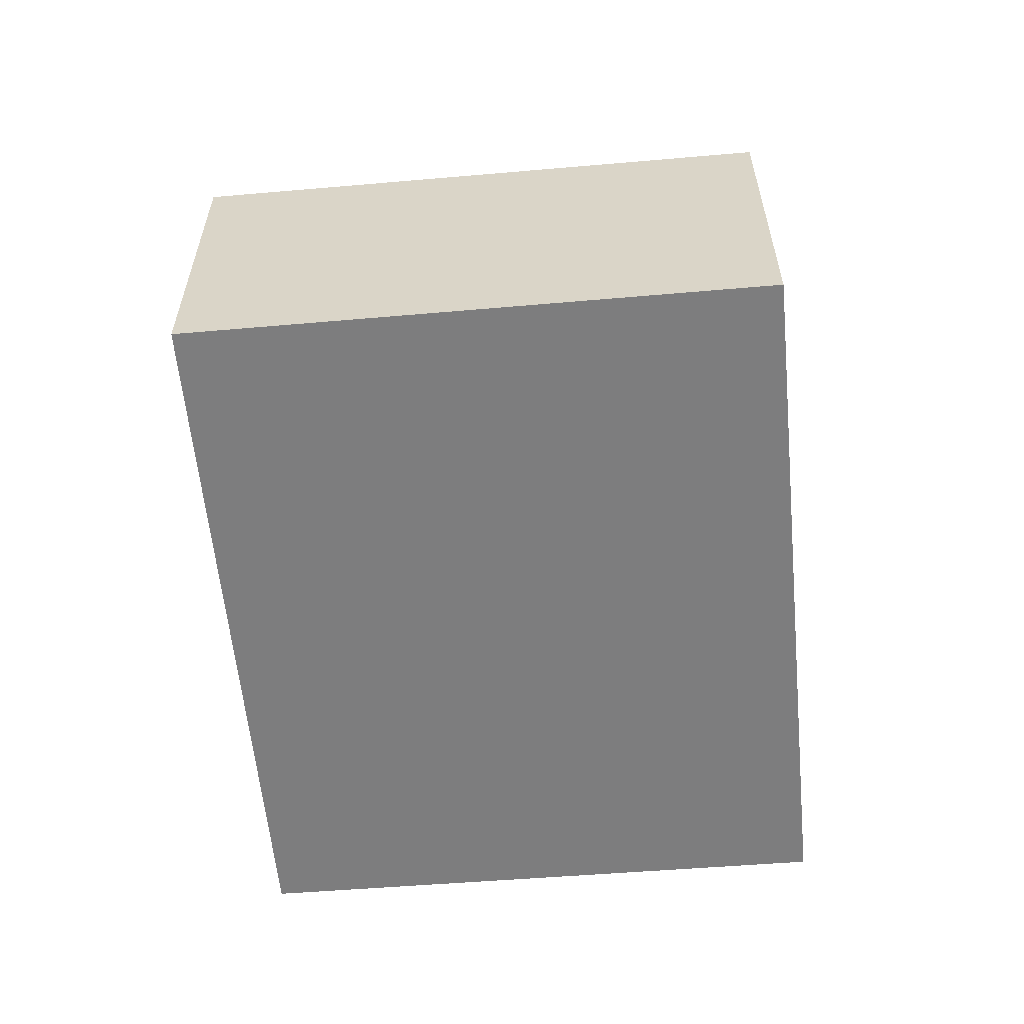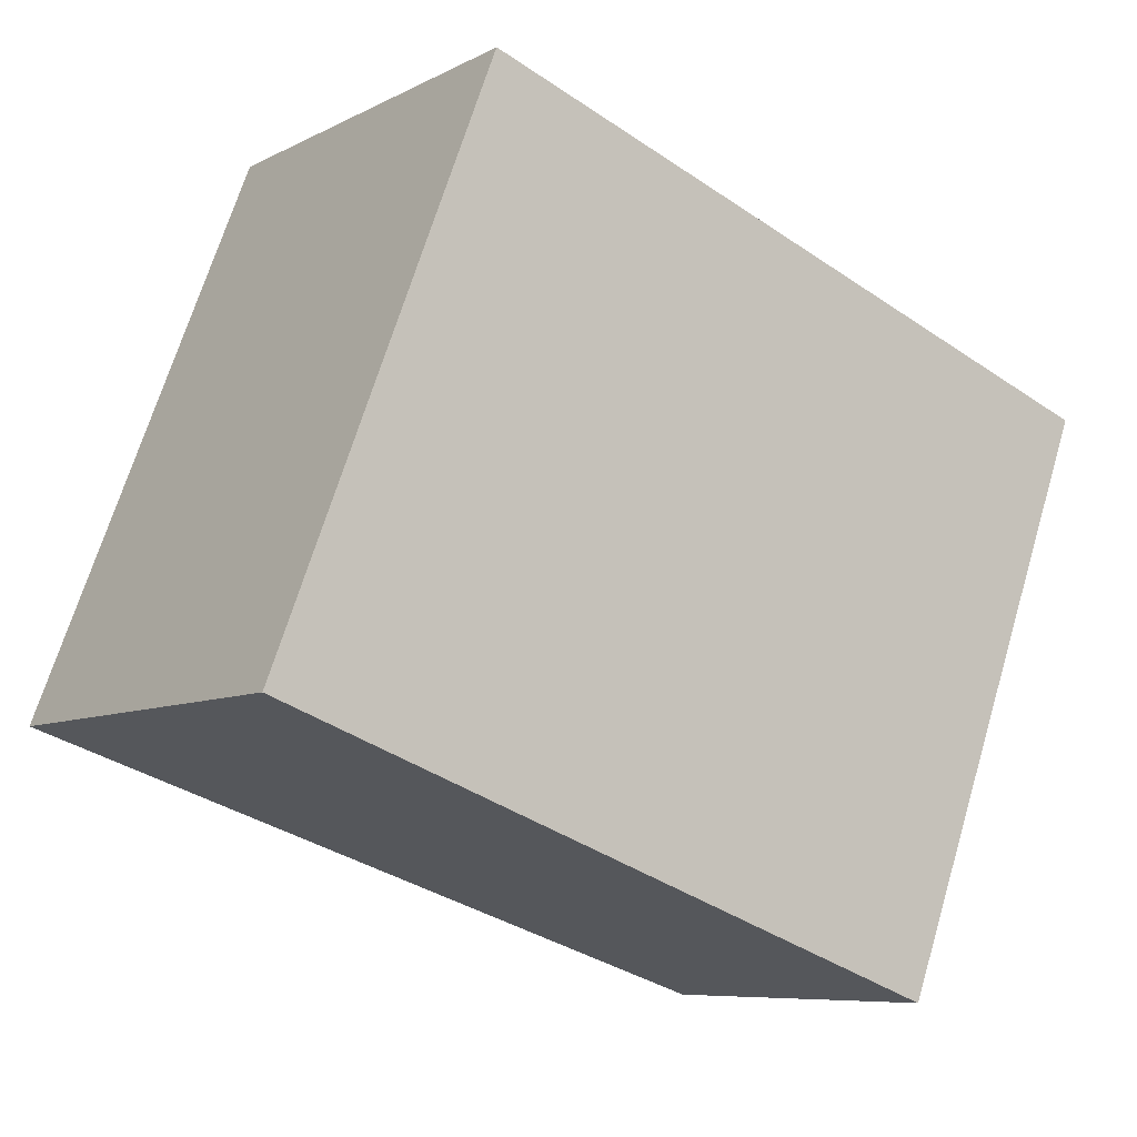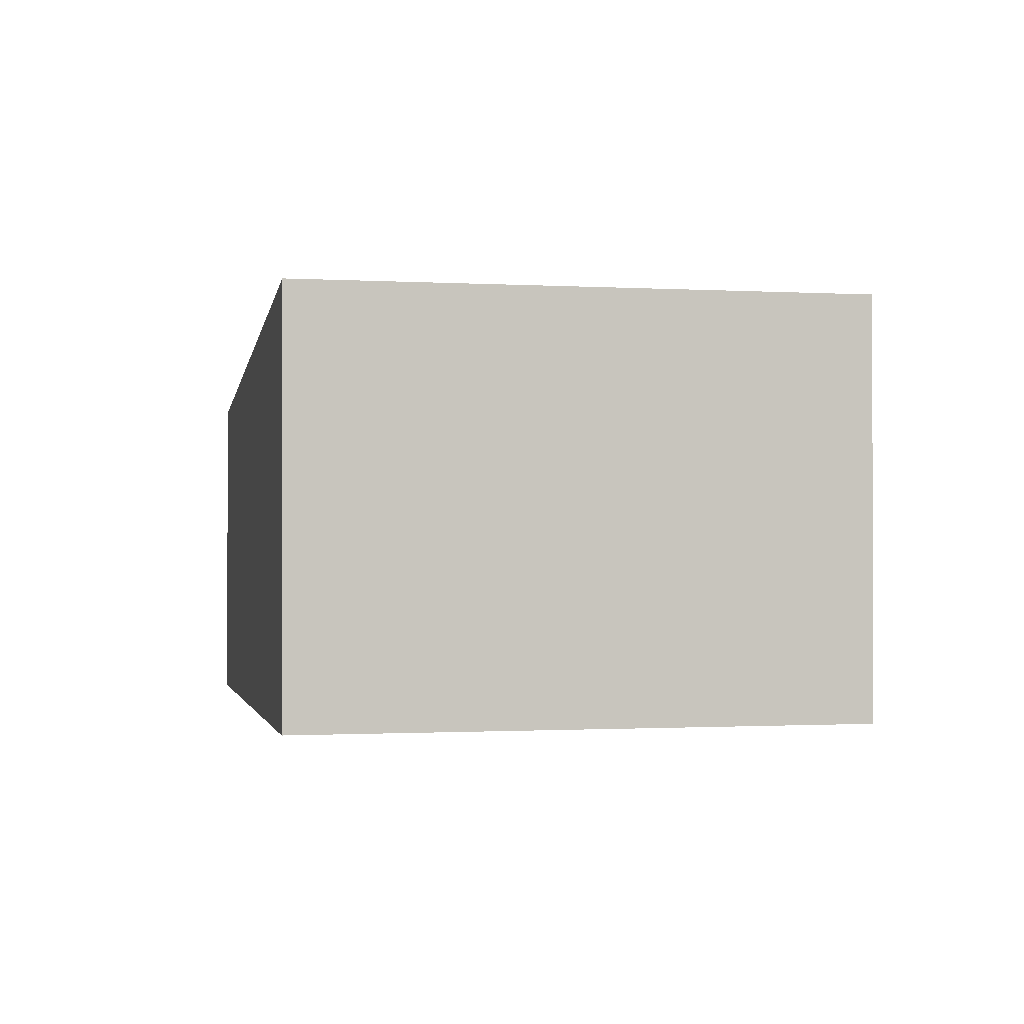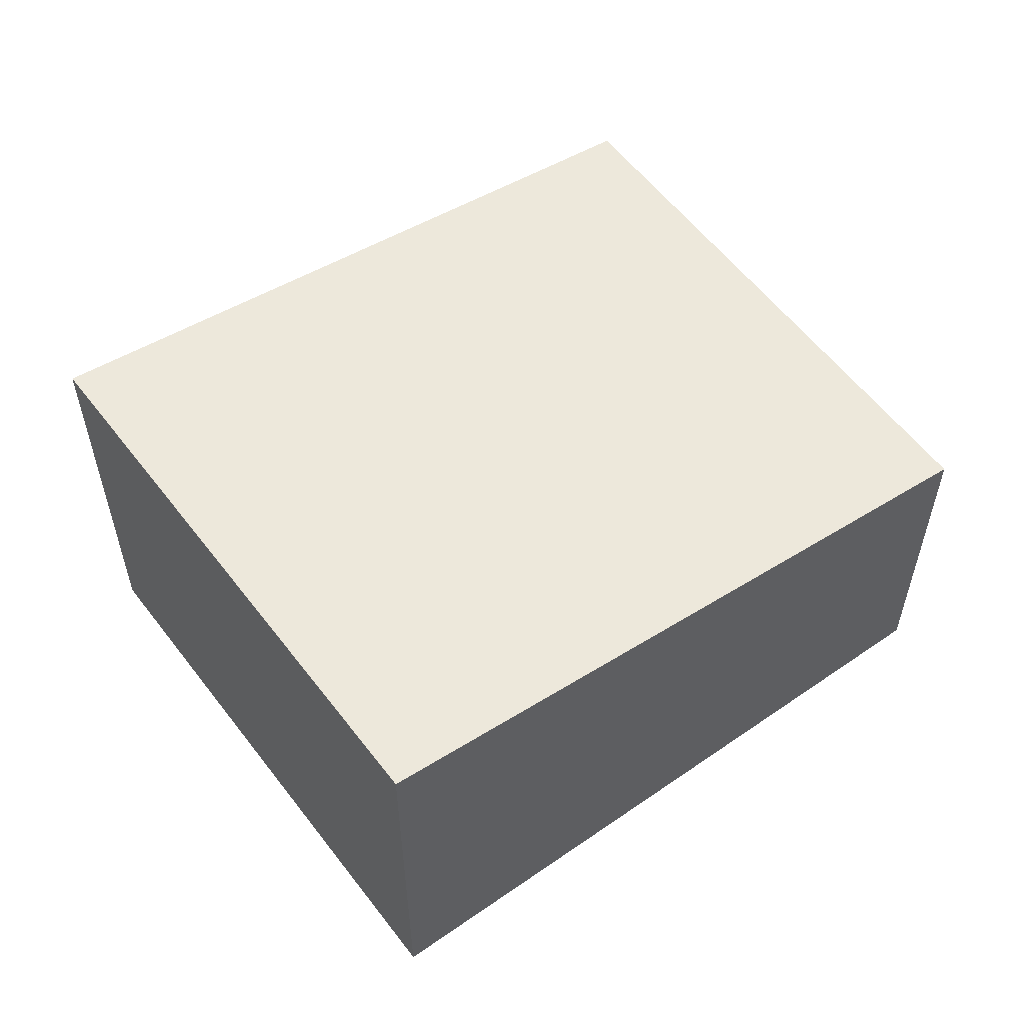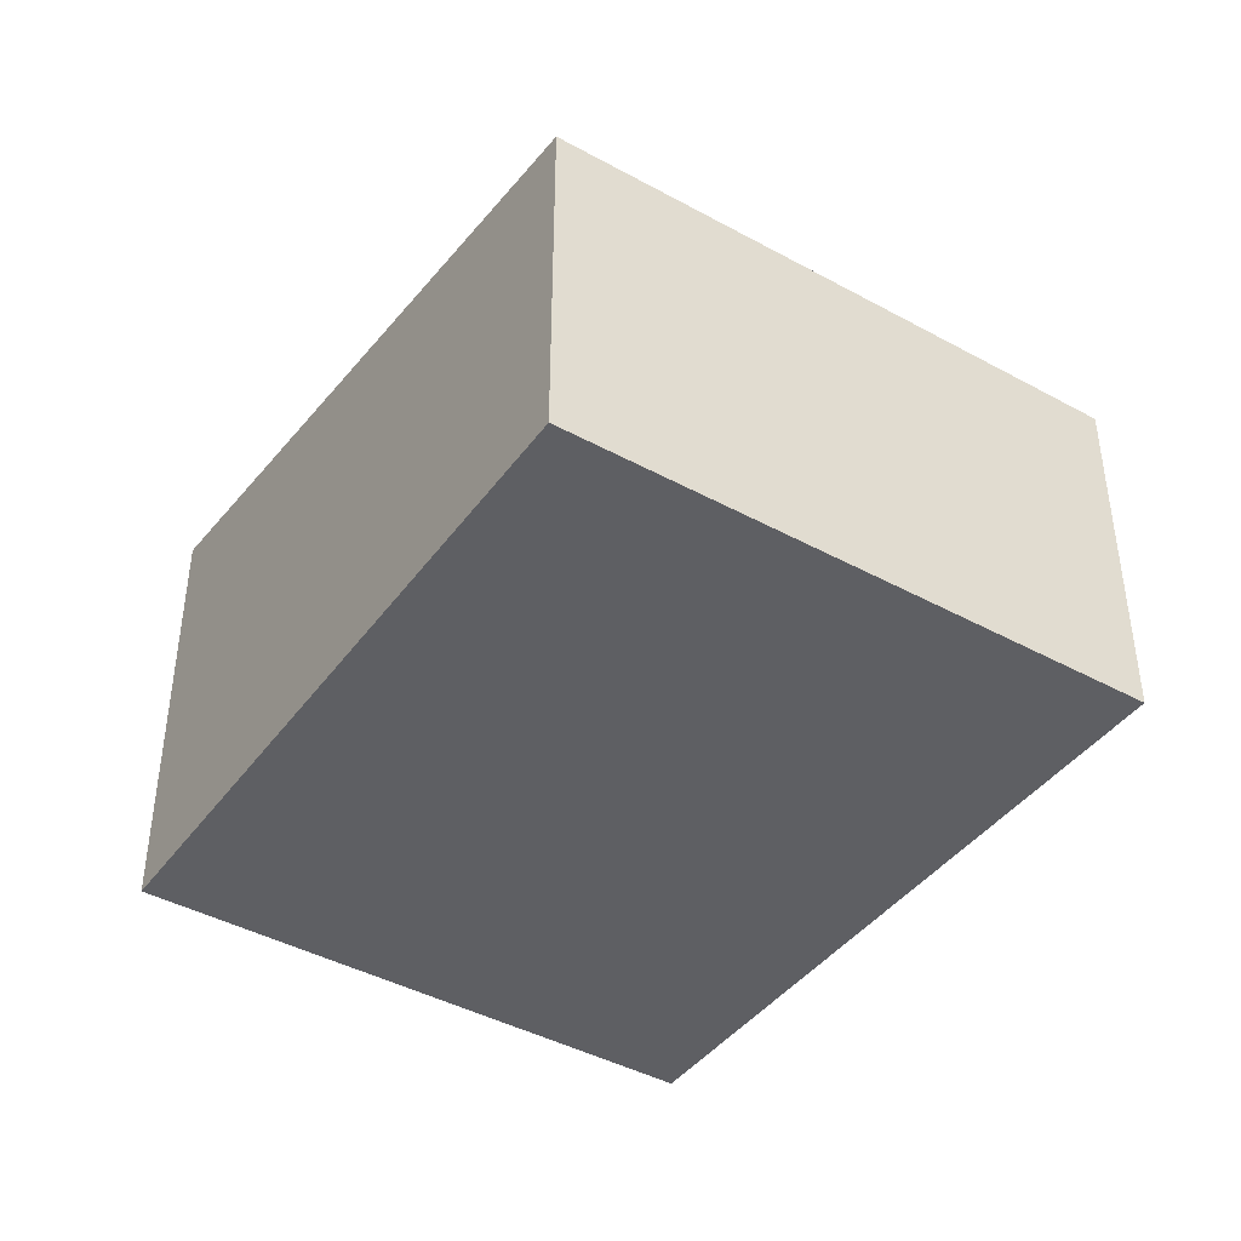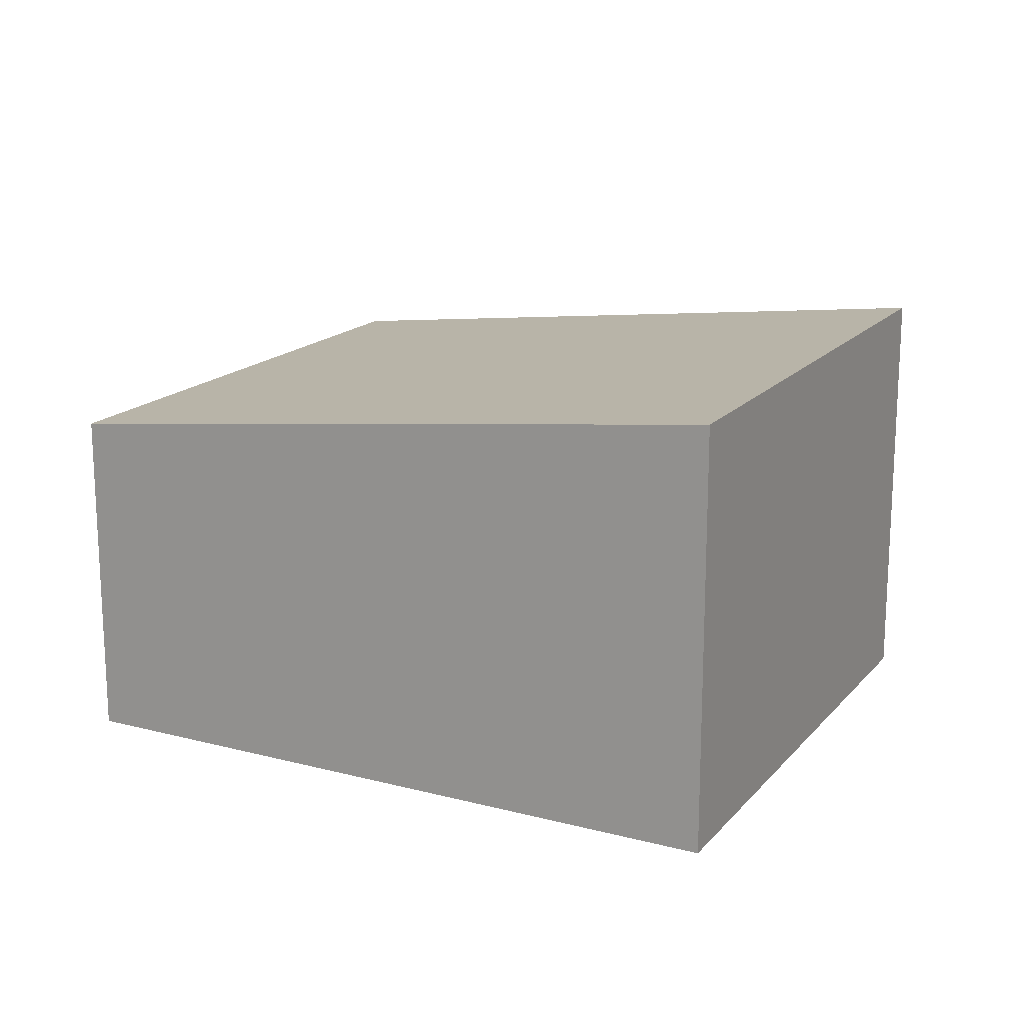
<metadata>
{"format":"obj","ext":"obj","renderer":"f3d","projection":"perspective","resolution":1024,"background":"white","views":[{"elev":-59.2,"azim":115.6,"up":"+Y"},{"elev":-7.7,"azim":-35.4,"up":"+Z"},{"elev":-0.7,"azim":-81.5,"up":"+Y"},{"elev":56.7,"azim":-15.9,"up":"+Y"},{"elev":-41.8,"azim":77.1,"up":"+Y"},{"elev":17.1,"azim":-132.1,"up":"+Y"}]}
</metadata>
<code>
v  8.223 4.214 -3.011
v  4.458 5.028 6.091
v  10.76 4.214 3.786
v  3.34 4.845 -1.223
v  0 5.276 3.231e-16
v  2.603 5.268 6.769
v  10.76 -2.318e-16 3.786
v  8.223 1.844e-16 -3.011
v  3.34 7.489e-17 -1.223
v  0 0 0
v  2.603 -4.145e-16 6.769
v  4.458 -3.73e-16 6.091
g defaultobject
f 1 2 3
f 2 1 4
f 2 4 5
f 2 5 6
f 7 1 3
f 1 7 8
f 8 4 1
f 4 8 9
f 4 9 5
f 5 9 10
f 10 6 5
f 6 10 11
f 11 2 6
f 2 11 3
f 3 11 7
f 7 11 12
f 12 8 7
f 8 12 9
f 9 12 10
f 10 12 11

</code>
